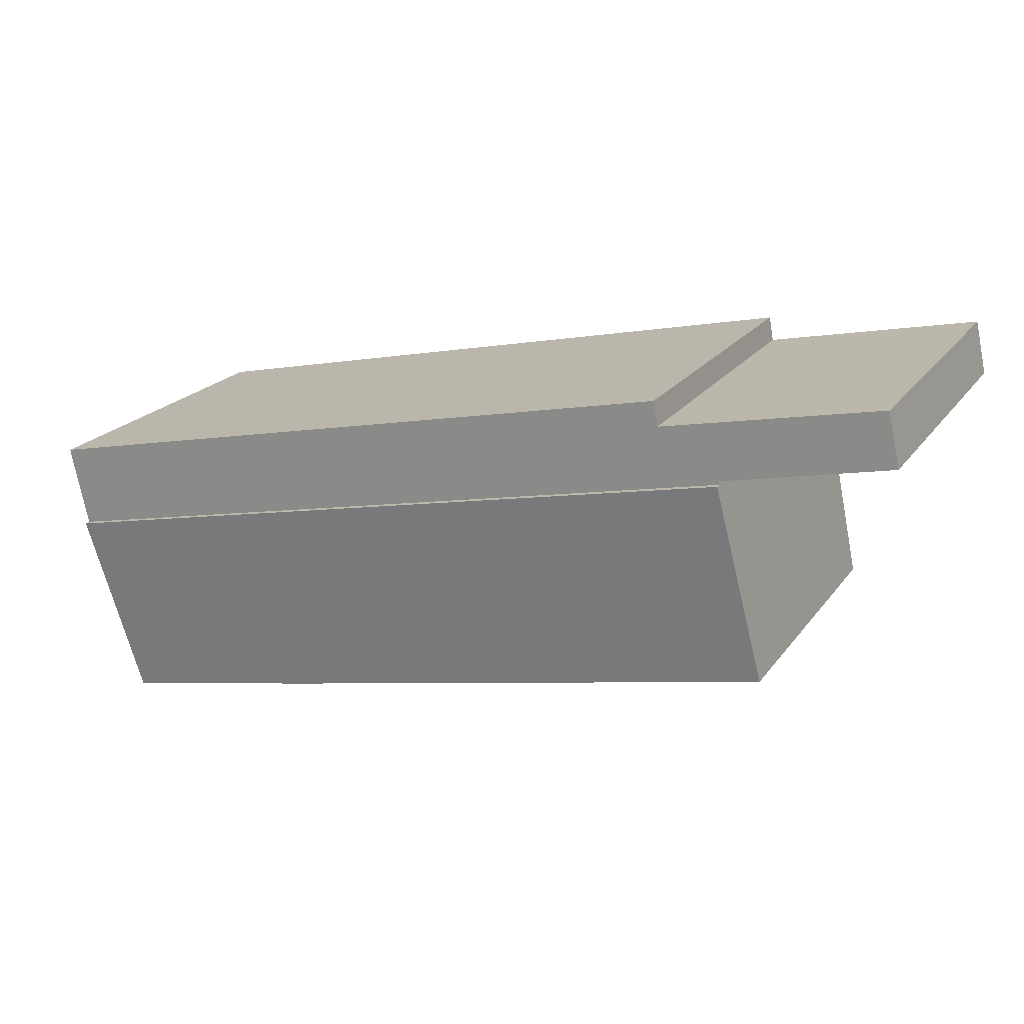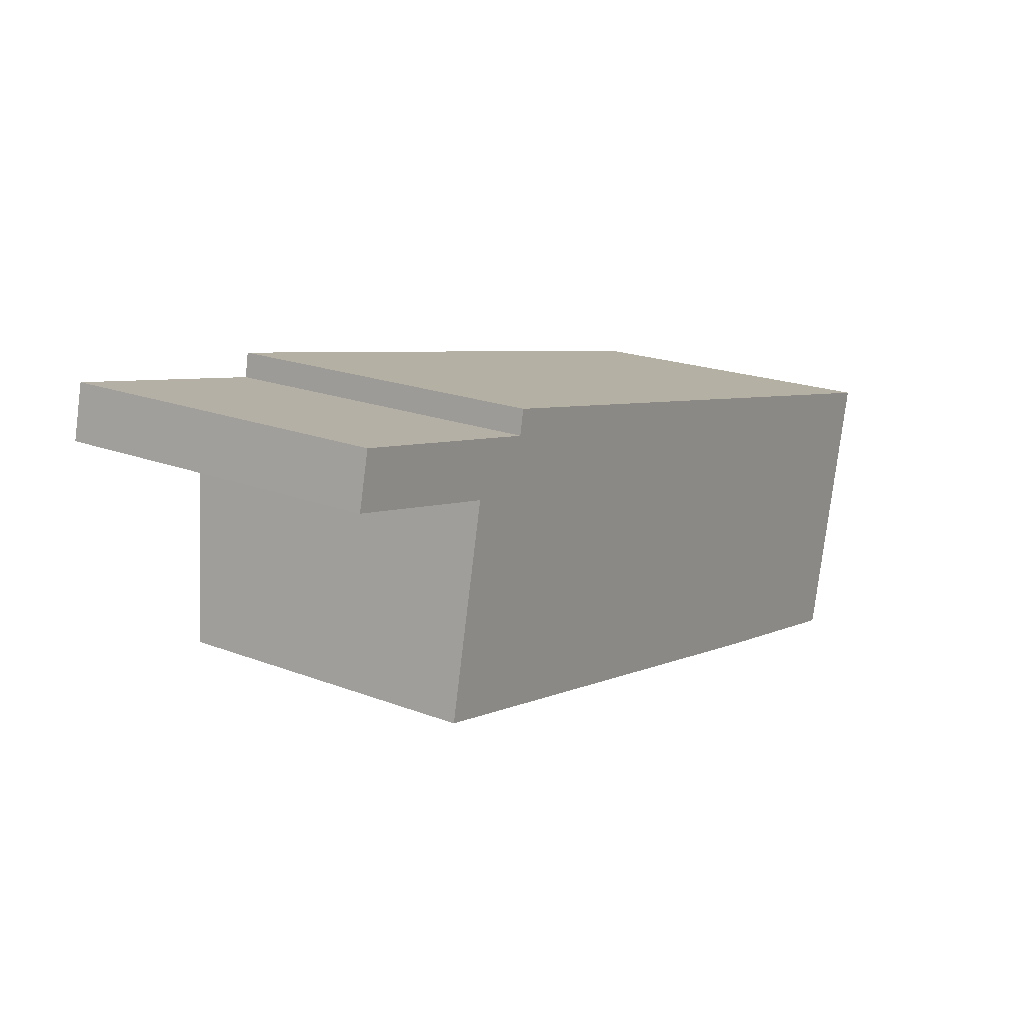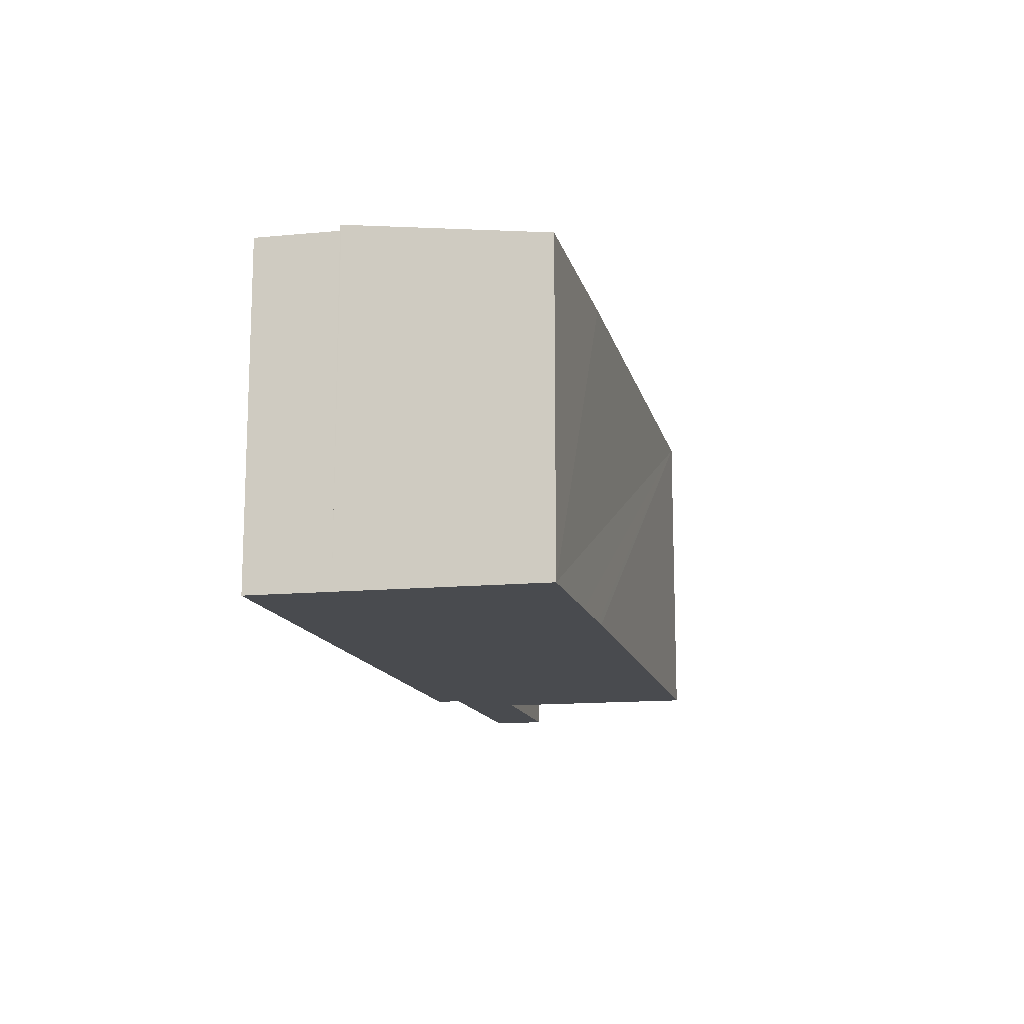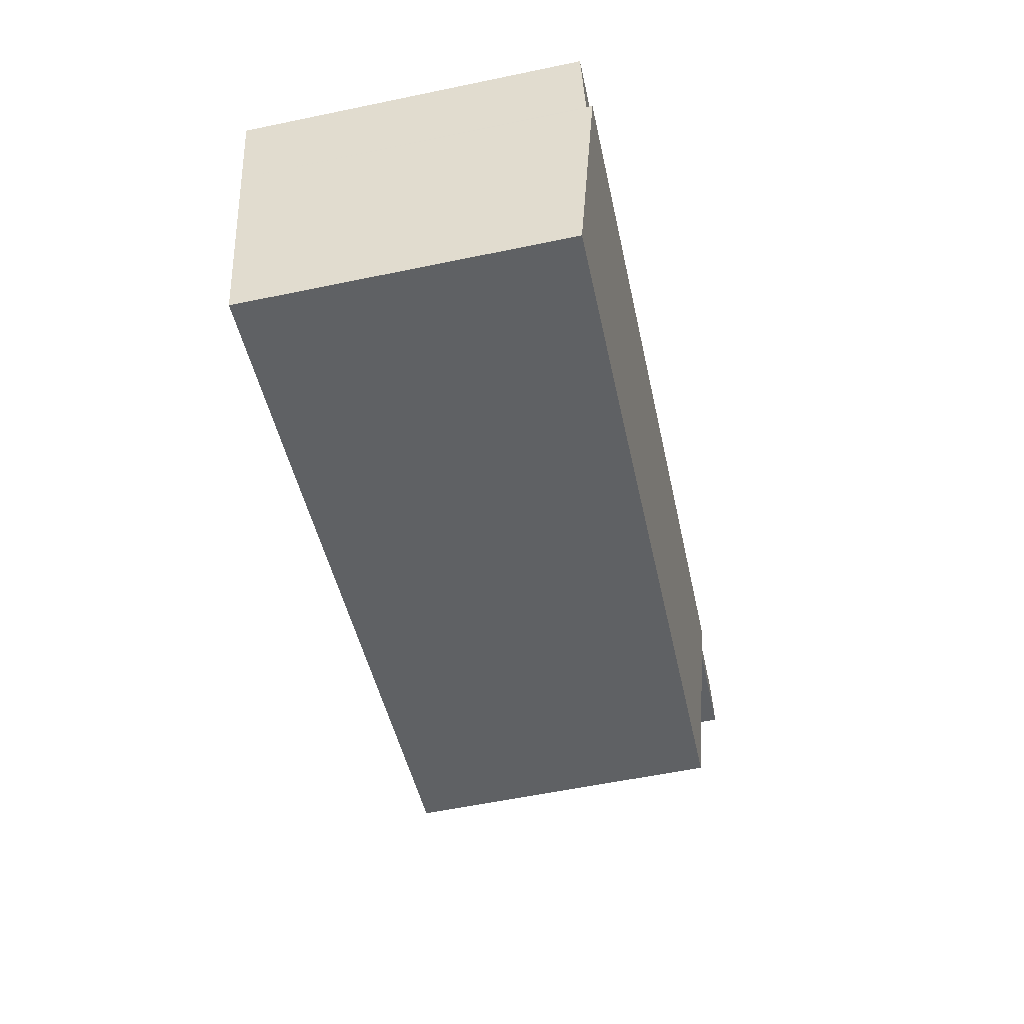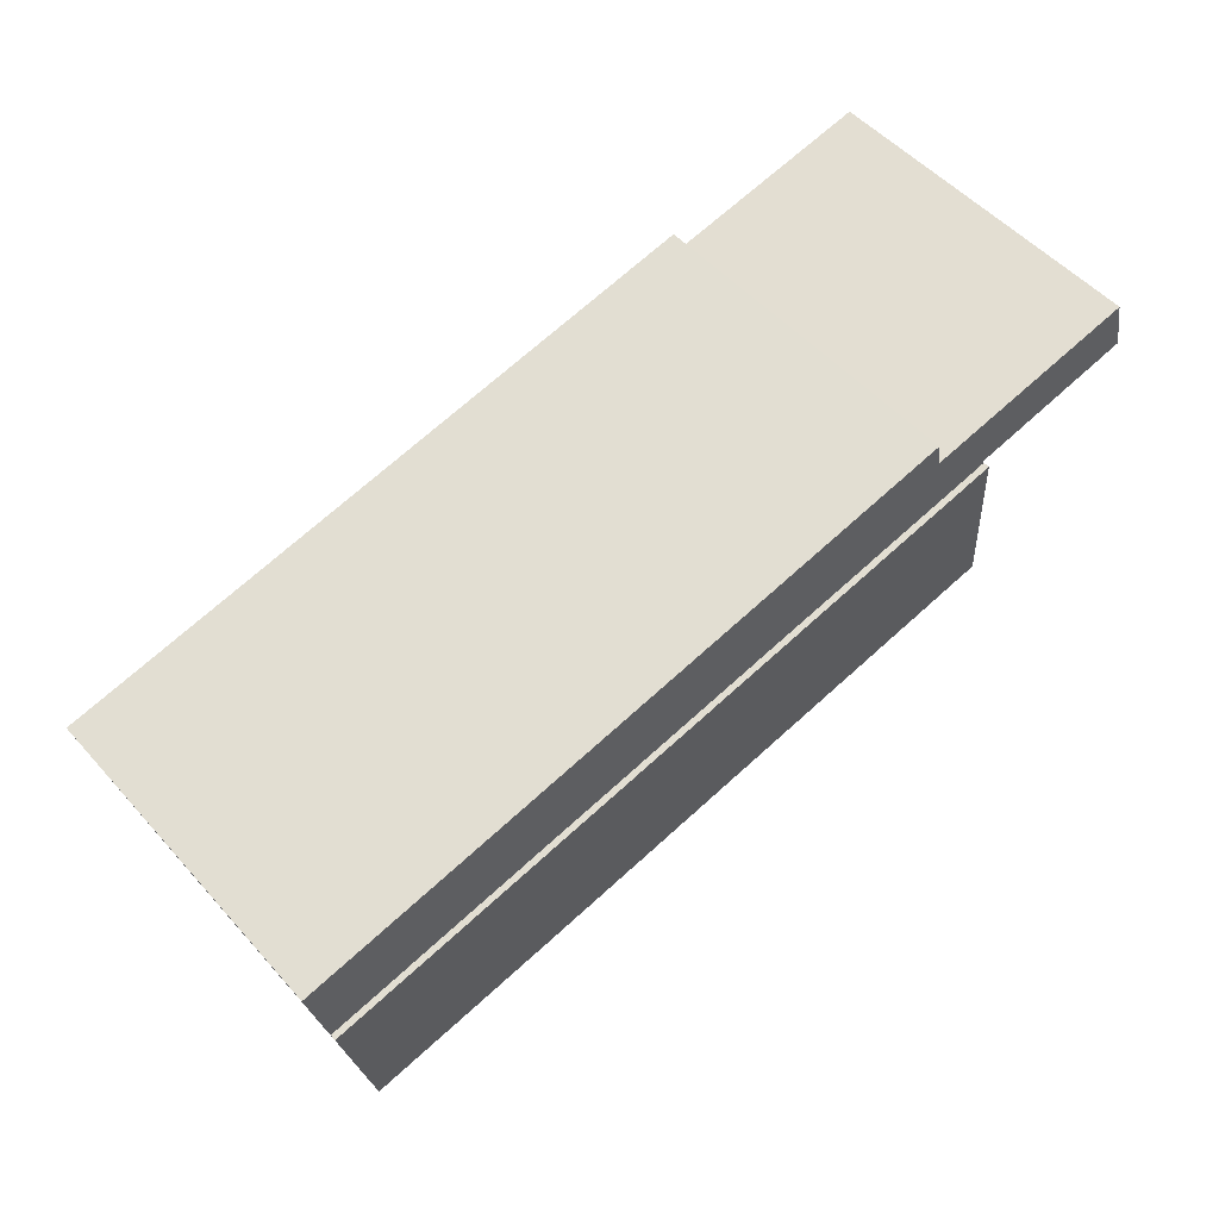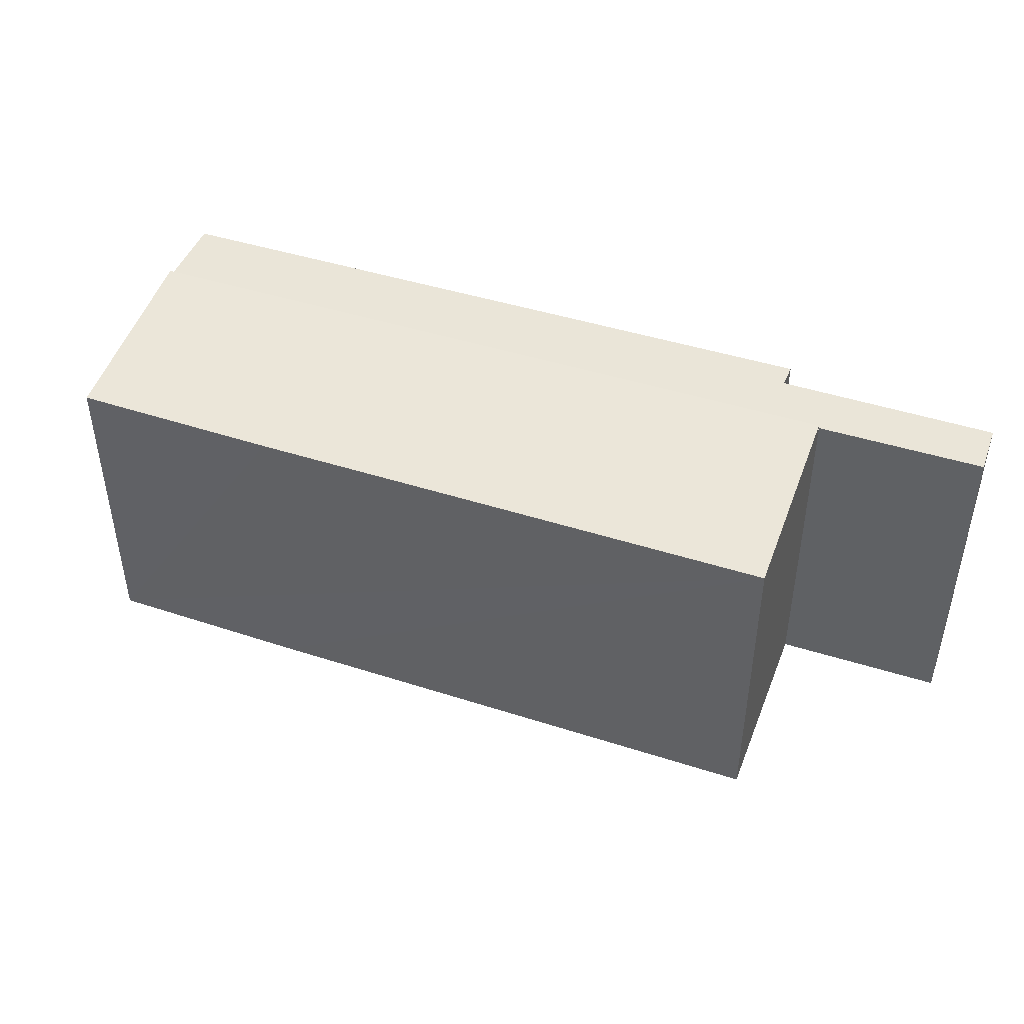
<metadata>
{"format":"obj","ext":"obj","renderer":"f3d","projection":"perspective","resolution":1024,"background":"white","views":[{"elev":20.4,"azim":-154.4,"up":"+Z"},{"elev":19.8,"azim":-54.6,"up":"+Z"},{"elev":-13.7,"azim":114.5,"up":"+Y"},{"elev":-58.5,"azim":102.1,"up":"+Z"},{"elev":52.9,"azim":139.4,"up":"+Z"},{"elev":44.8,"azim":-147.6,"up":"+Y"}]}
</metadata>
<code>
v  0.538 15.45 2.434
v  6.648 15.45 -1.443
v  0 15.45 9.458e-16
v  8.126 15.45 0.858
v  7.571 15.45 -1.643
v  7.592 15.45 -1.648
v  40.98 15.45 -8.921
v  7.561 15.45 -1.795
v  10.44 15.45 0.378
v  10.64 15.45 1.493
v  41.81 15.45 -5.207
v  10.44 -2.315e-17 0.378
v  8.126 -5.254e-17 0.858
v  0.538 -1.49e-16 2.434
v  10.64 -9.142e-17 1.493
v  41.81 3.188e-16 -5.207
v  7.561 1.099e-16 -1.795
v  7.592 1.009e-16 -1.648
v  0 0 0
v  40.98 5.463e-16 -8.921
v  7.571 1.006e-16 -1.643
v  6.648 8.836e-17 -1.443
v  6.389 15.02 -7.411
v  29.59 14.58 -15.97
v  5.649 14.58 -10.96
v  7.561 15.73 -1.795
v  40.98 15.72 -8.921
v  30.29 14.58 -16.12
v  33.41 14.58 -16.73
v  34.97 14.58 -17.05
v  36.85 14.59 -17.42
v  39 14.59 -17.85
v  40.97 15.71 -8.977
v  39 1.093e-15 -17.85
v  40.97 5.497e-16 -8.977
v  36.85 1.067e-15 -17.42
v  34.97 1.044e-15 -17.05
v  33.41 1.025e-15 -16.73
v  30.29 9.868e-16 -16.12
v  29.59 9.782e-16 -15.97
v  5.649 6.708e-16 -10.96
v  6.389 4.538e-16 -7.411
g defaultobject
f 1 2 3
f 2 1 4
f 2 4 5
f 5 4 6
f 6 7 8
f 7 6 4
f 7 4 9
f 7 9 10
f 7 10 11
f 4 12 9
f 12 4 1
f 12 1 13
f 13 1 14
f 15 11 10
f 11 15 16
f 12 10 9
f 10 12 15
f 17 6 8
f 6 17 18
f 19 1 3
f 1 19 14
f 16 7 11
f 7 16 20
f 20 8 7
f 8 20 17
f 18 5 6
f 5 18 21
f 21 2 5
f 2 21 3
f 3 21 19
f 19 21 22
f 14 18 13
f 18 14 21
f 21 14 22
f 22 14 19
f 15 20 16
f 20 15 12
f 20 12 17
f 17 12 13
f 17 13 18
f 23 24 25
f 24 23 26
f 24 26 27
f 24 27 28
f 28 27 29
f 29 27 30
f 30 27 31
f 31 27 32
f 32 27 33
f 20 33 27
f 33 20 32
f 32 20 34
f 34 20 35
f 34 31 32
f 31 34 30
f 30 34 29
f 29 34 28
f 28 34 24
f 24 34 25
f 25 34 36
f 25 36 37
f 25 37 38
f 25 38 39
f 25 39 40
f 25 40 41
f 41 23 25
f 23 41 26
f 26 41 17
f 17 41 42
f 17 27 26
f 27 17 20
f 40 42 41
f 42 40 17
f 17 40 20
f 20 40 39
f 20 39 38
f 20 38 37
f 20 37 36
f 20 36 34
f 20 34 35

</code>
